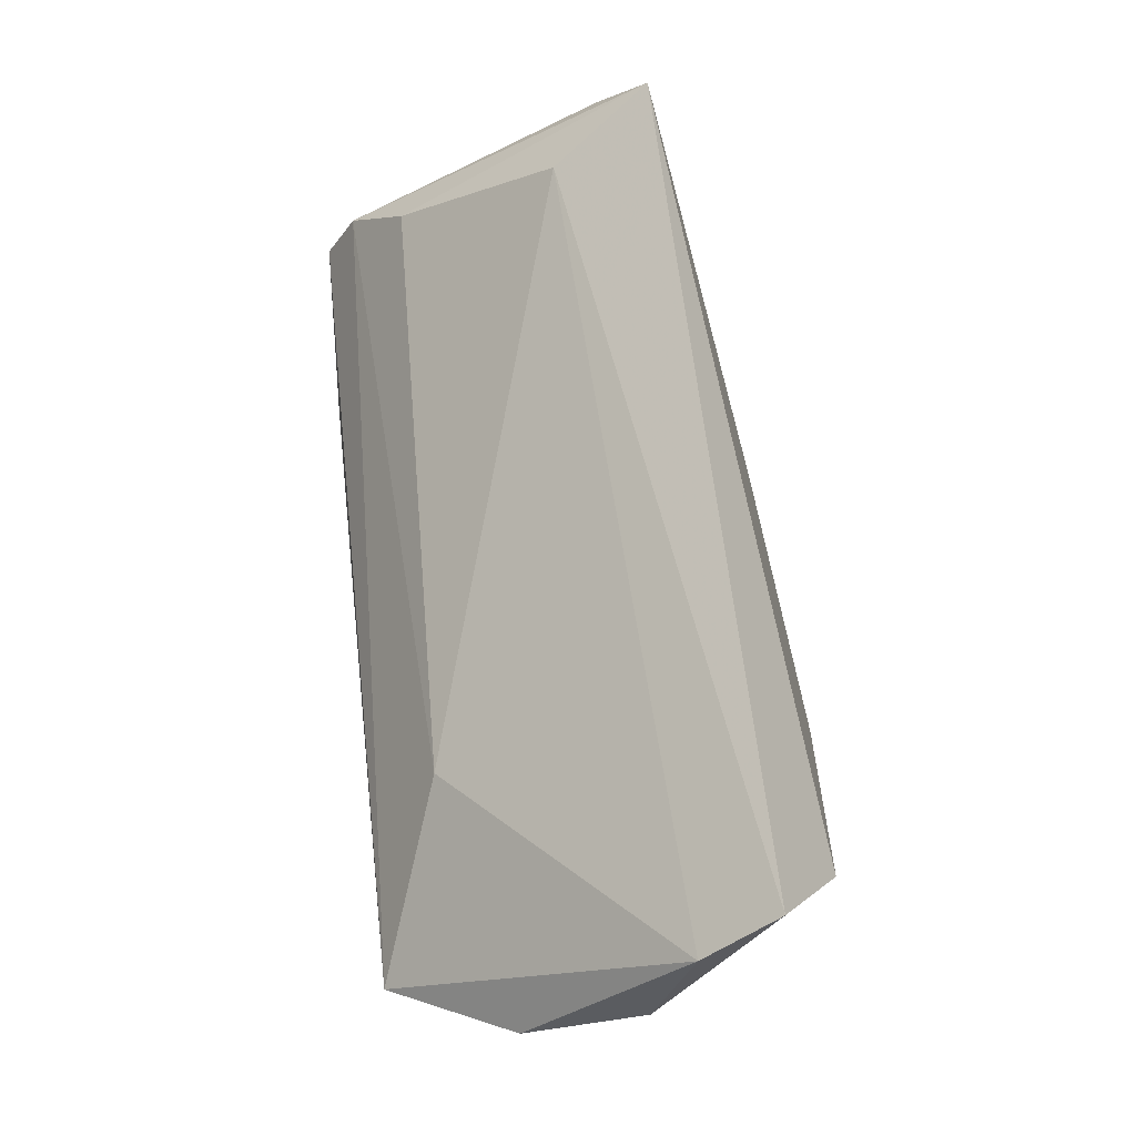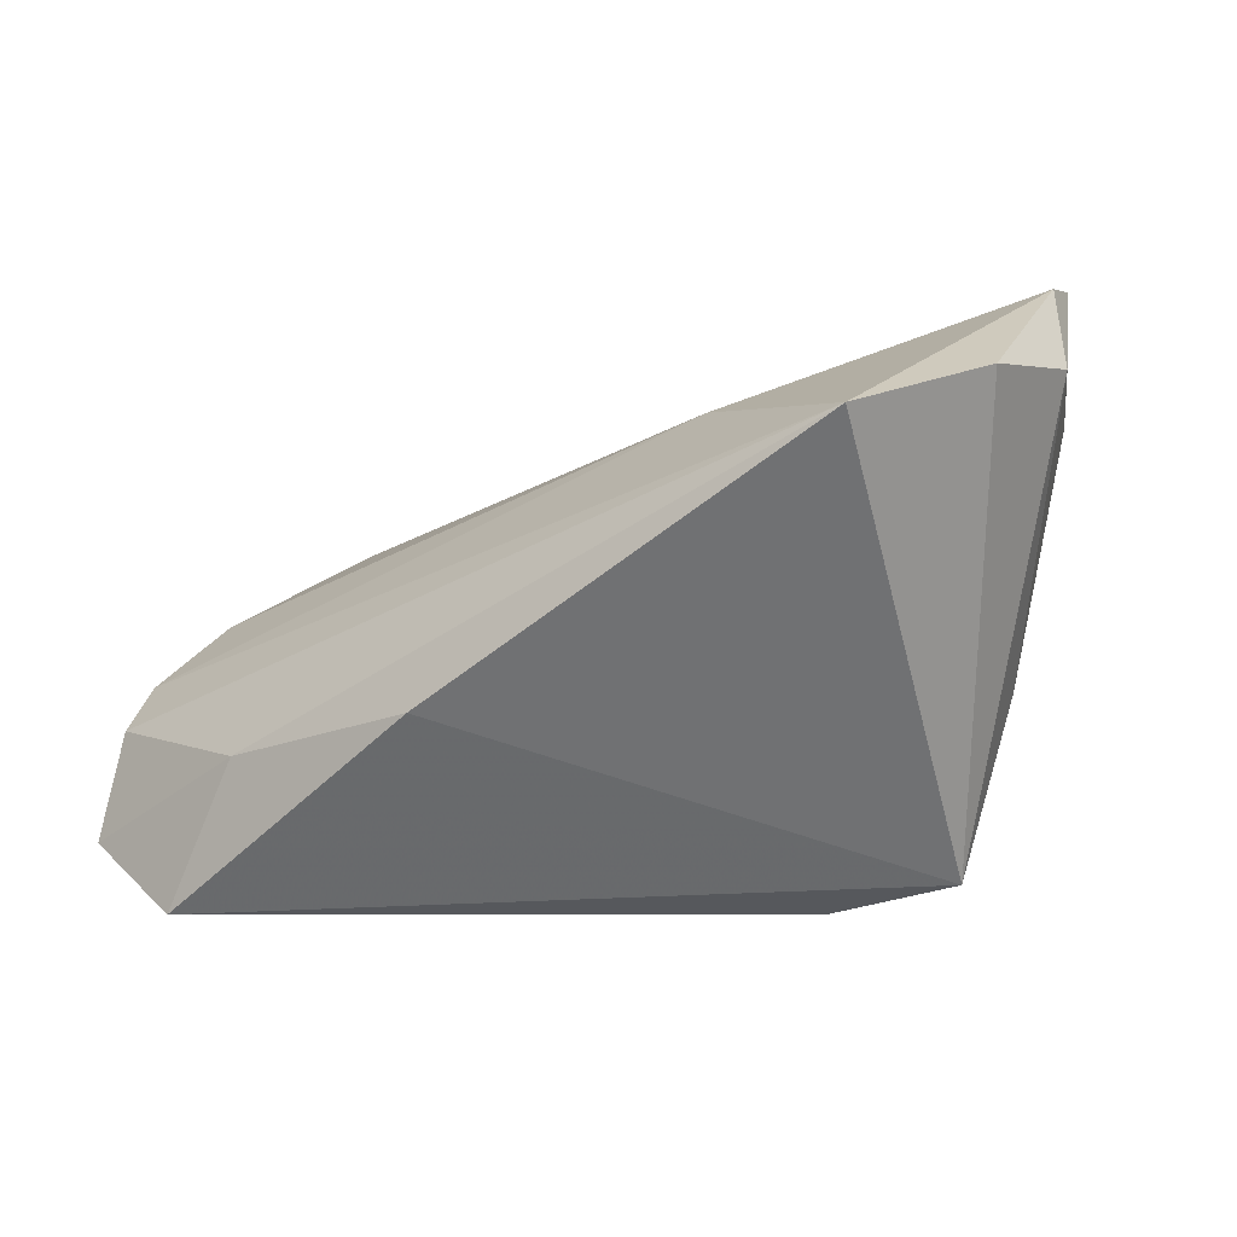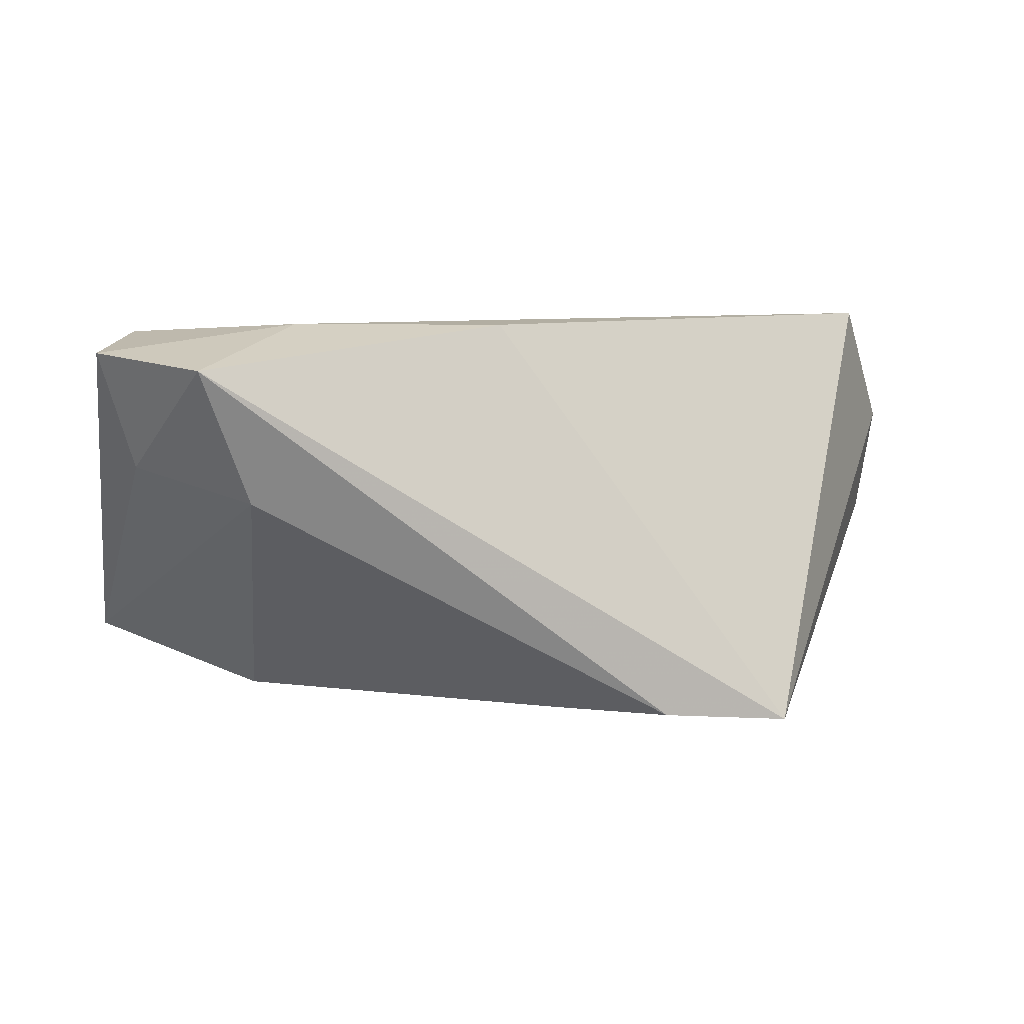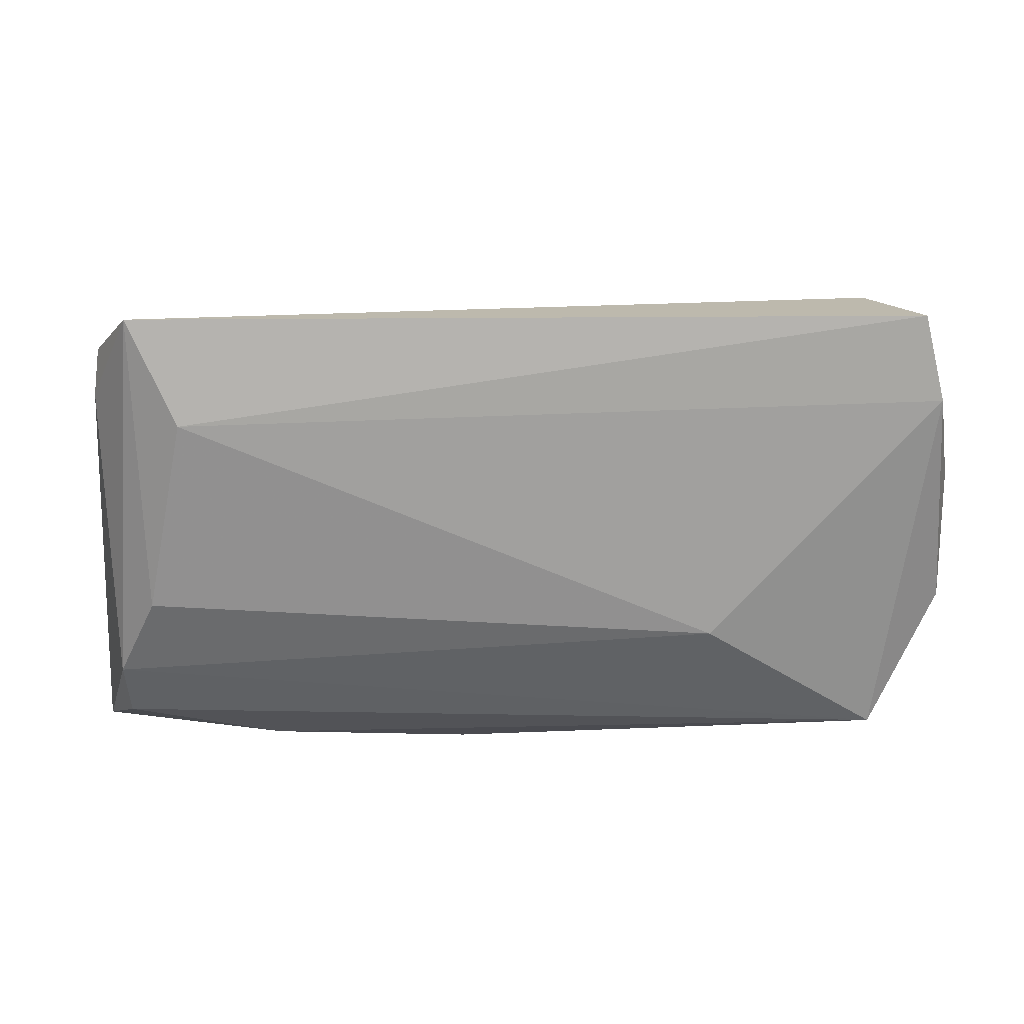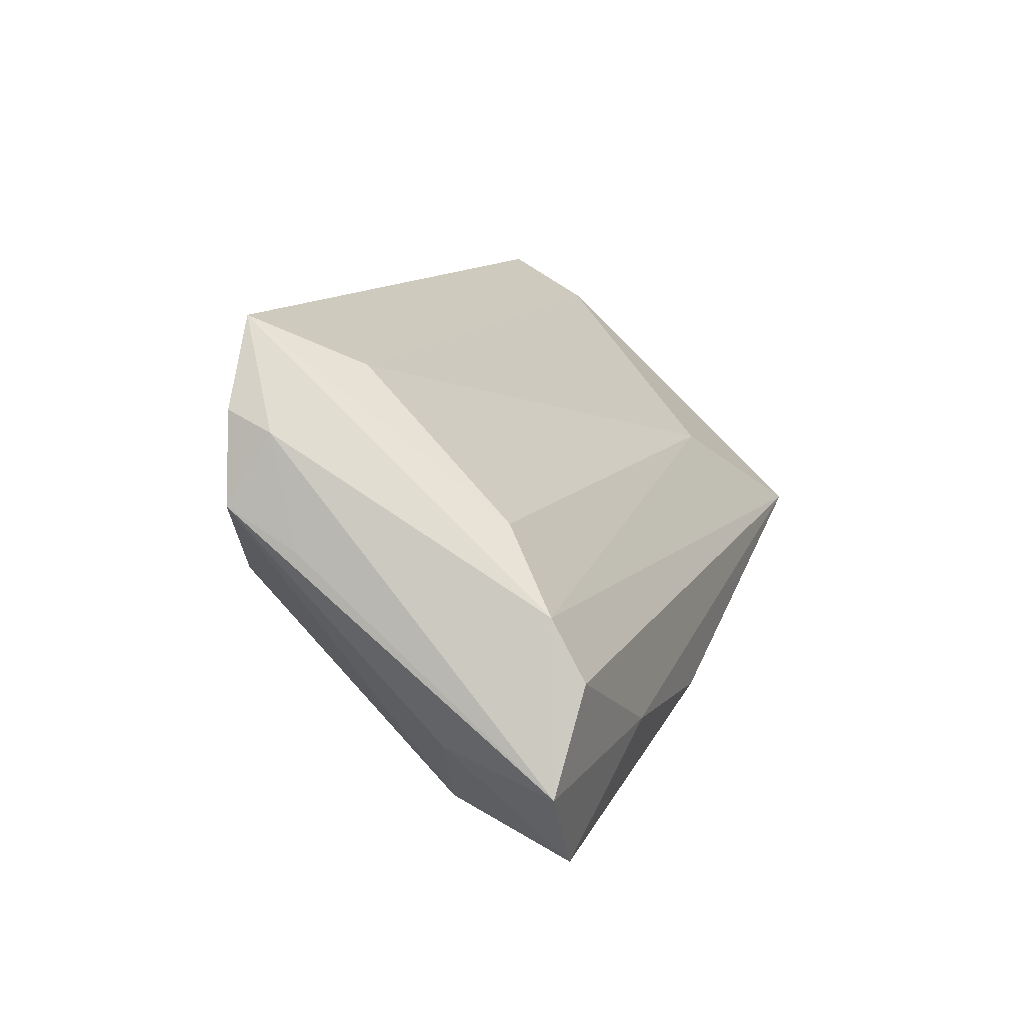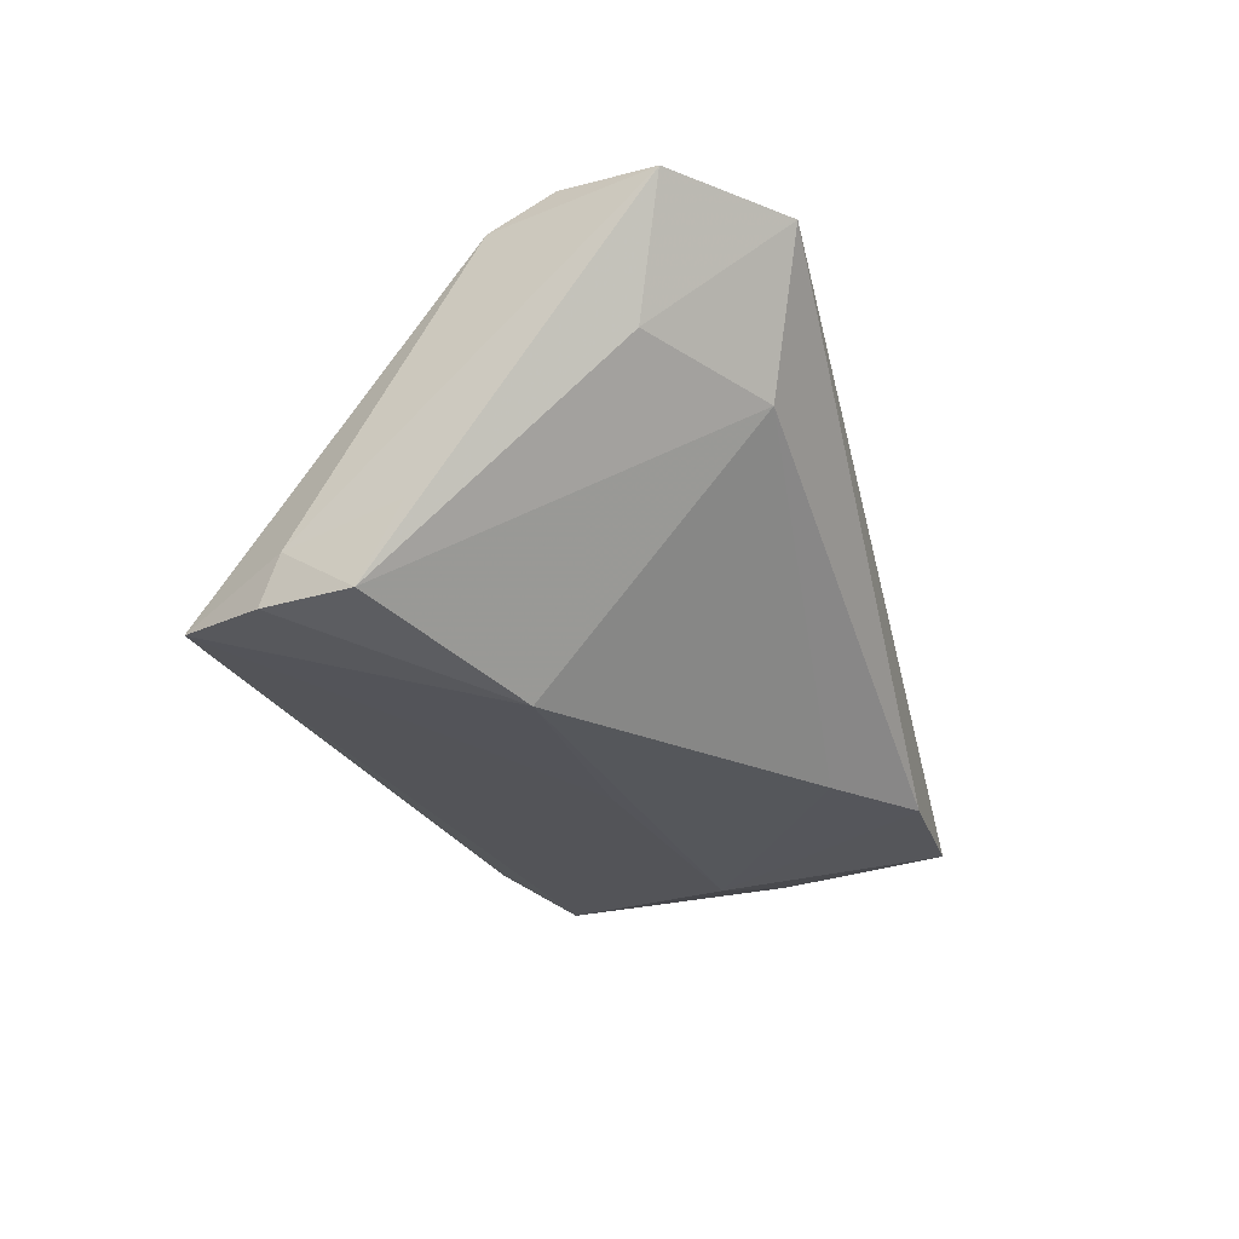
<metadata>
{"format":"obj","ext":"obj","renderer":"f3d","projection":"perspective","resolution":1024,"background":"white","views":[{"elev":70.5,"azim":83.3,"up":"+Y"},{"elev":-27.8,"azim":37.8,"up":"+Y"},{"elev":8.2,"azim":-13.9,"up":"+Z"},{"elev":72.9,"azim":0.8,"up":"+Y"},{"elev":10.0,"azim":-71.1,"up":"+Y"},{"elev":-19.5,"azim":-73.4,"up":"+Z"}]}
</metadata>
<code>
v 0.05117 0.03277 -0.01483
v -0.008563 -0.0003202 -0.02247
v -0.04975 -0.01525 0.01074
v 0.05377 0.02711 -0.006006
v -0.03702 -0.02501 0.007107
v 0.05614 0.006771 0.01288
v -0.04326 -0.02913 0.0232
v -0.03977 0.02531 -0.001982
v -0.05124 0.02112 -0.01371
v 0.03647 -0.008846 -0.02251
v -0.05413 -0.01853 0.02478
v 0.02321 -0.00413 -0.02552
v -0.04618 0.03109 -0.01364
v 0.001064 -0.02175 -0.02038
v -0.0302 -0.01566 0.02779
v -0.005165 -0.01779 0.0275
v -0.03438 -0.0001627 -0.01998
v 0.02657 0.009525 0.01928
v 0.04564 0.02088 -0.0222
v 0.01332 -0.02913 -0.02038
v -0.0491 -0.006897 0.0267
v -0.05306 0.01067 -0.01327
v -0.04445 0.009015 0.01652
v 0.04817 -0.002115 0.02779
v -0.05168 0.01882 -0.008475
v -0.04941 7.286e-05 0.0229
v -0.05313 0.006092 -0.005042
v 0.02896 -0.02913 -0.02183
v 0.05665 0.01324 -0.001247
f 29 19 1
f 1 19 13
f 13 19 12
f 11 7 15
f 20 7 5
f 28 7 20
f 20 12 28
f 6 28 29
f 24 28 6
f 18 26 24
f 25 26 13
f 11 26 25
f 13 12 2
f 24 15 16
f 16 15 7
f 16 28 24
f 7 28 16
f 24 26 21
f 21 15 24
f 21 26 11
f 11 15 21
f 11 22 3
f 22 5 3
f 3 7 11
f 3 5 7
f 10 12 19
f 10 28 12
f 10 19 29
f 29 28 10
f 4 18 24
f 24 6 4
f 29 1 4
f 4 6 29
f 18 4 8
f 8 1 13
f 8 4 1
f 27 22 11
f 11 25 27
f 27 25 22
f 14 12 20
f 20 5 14
f 13 2 17
f 17 5 22
f 17 14 5
f 17 2 12
f 12 14 17
f 26 18 23
f 18 8 23
f 13 26 23
f 23 8 13
f 13 17 9
f 9 17 22
f 9 25 13
f 22 25 9

</code>
